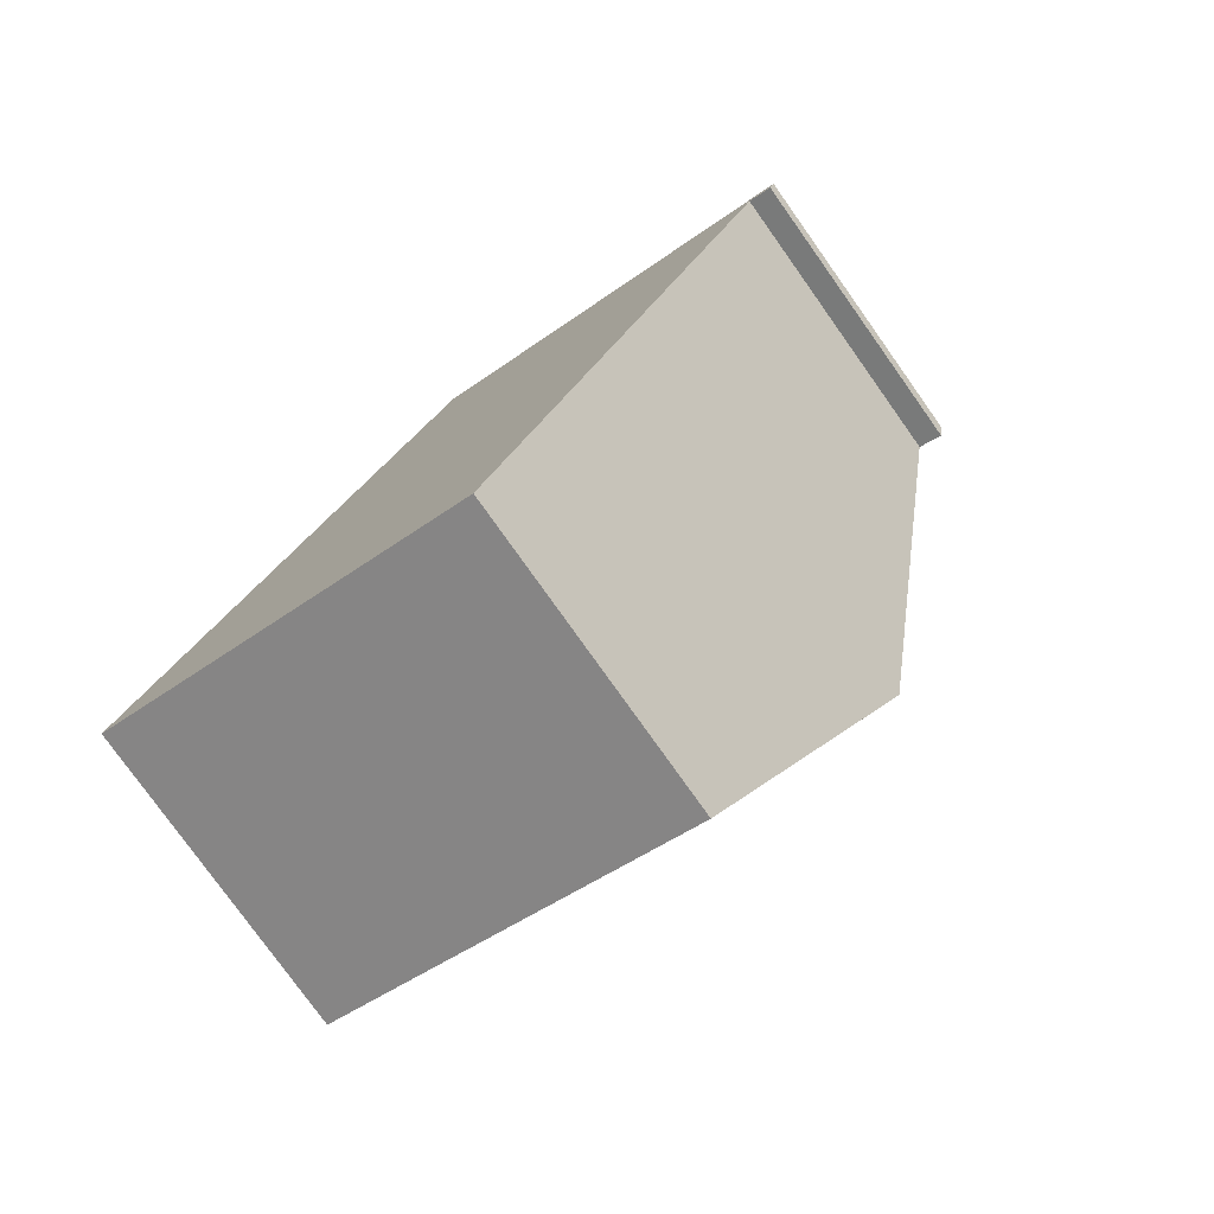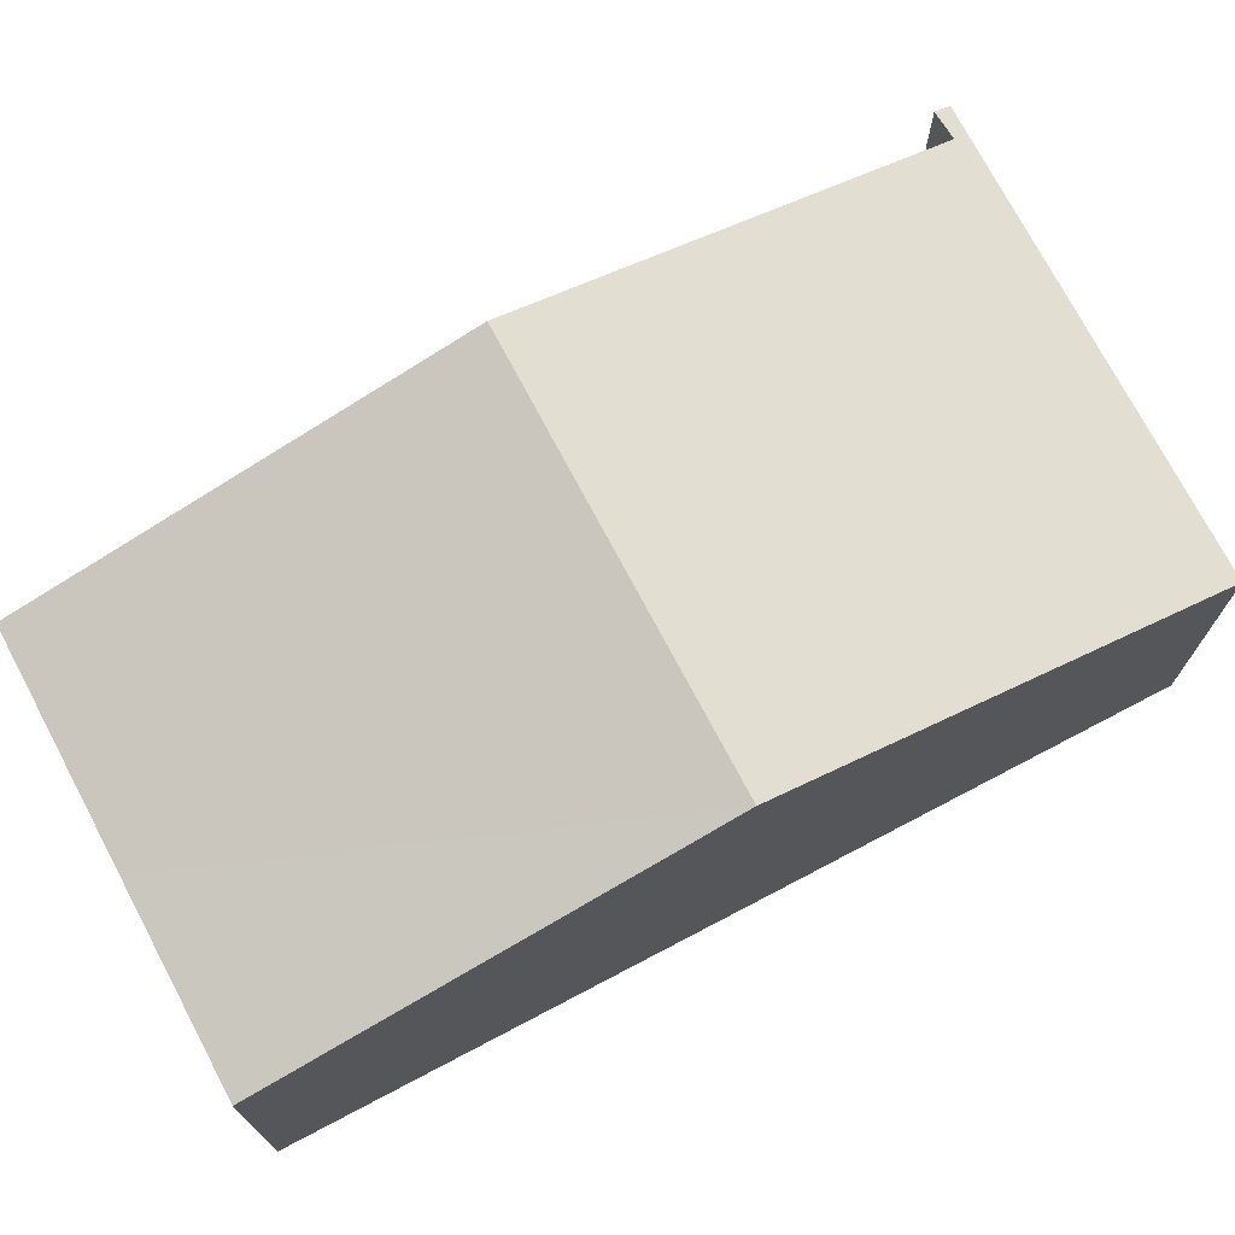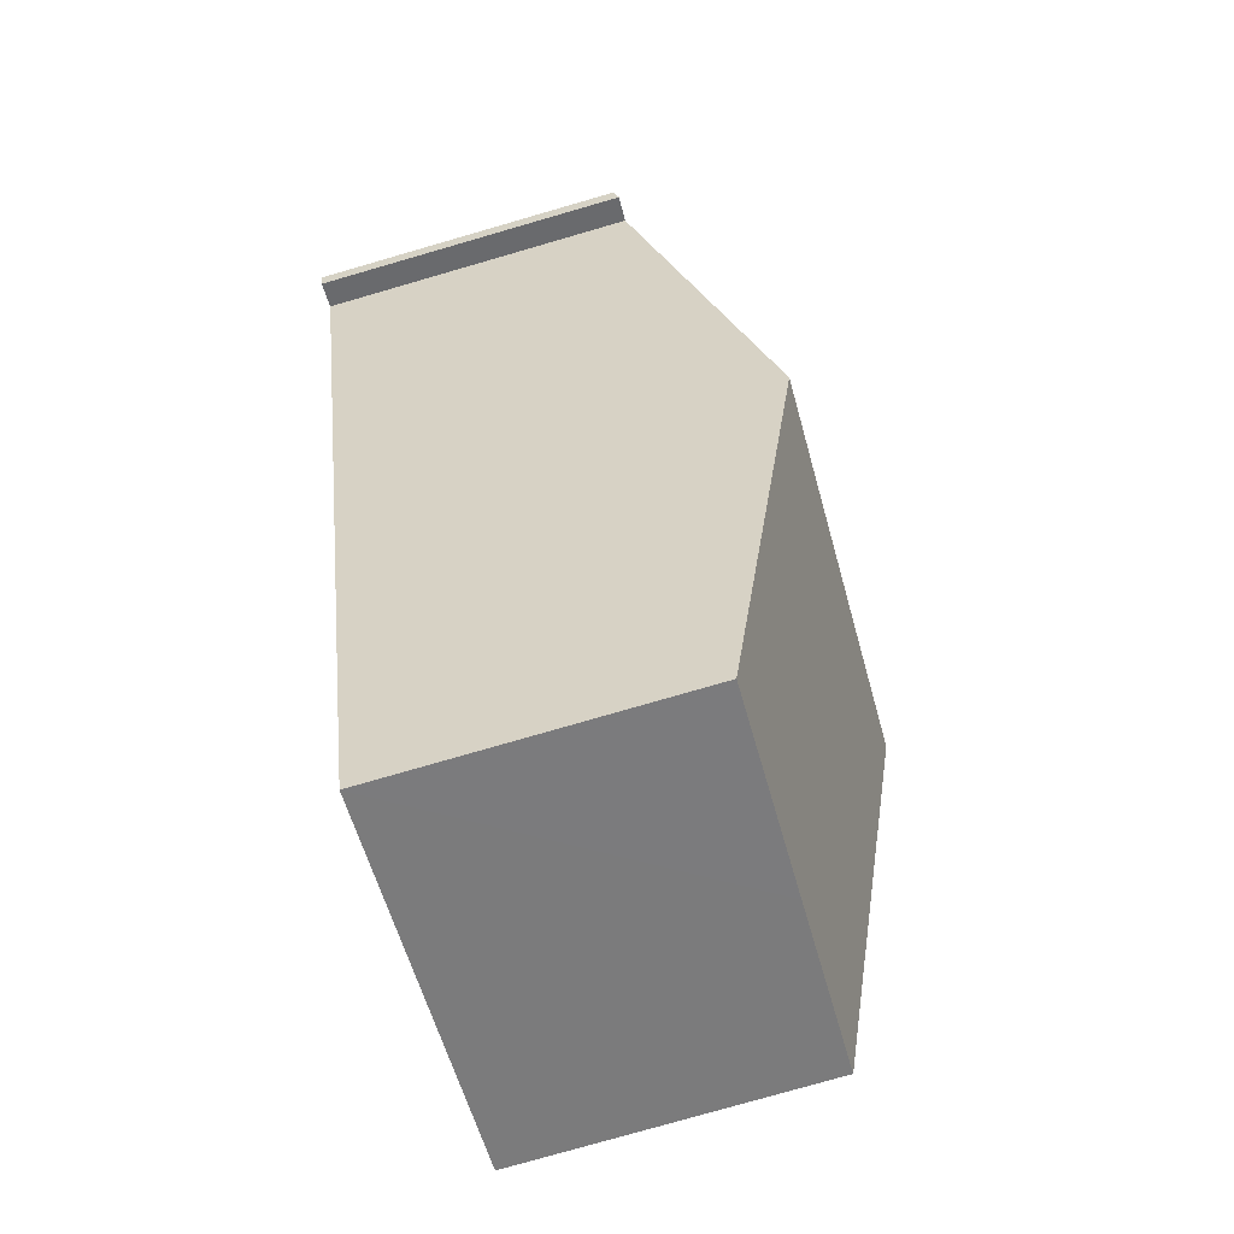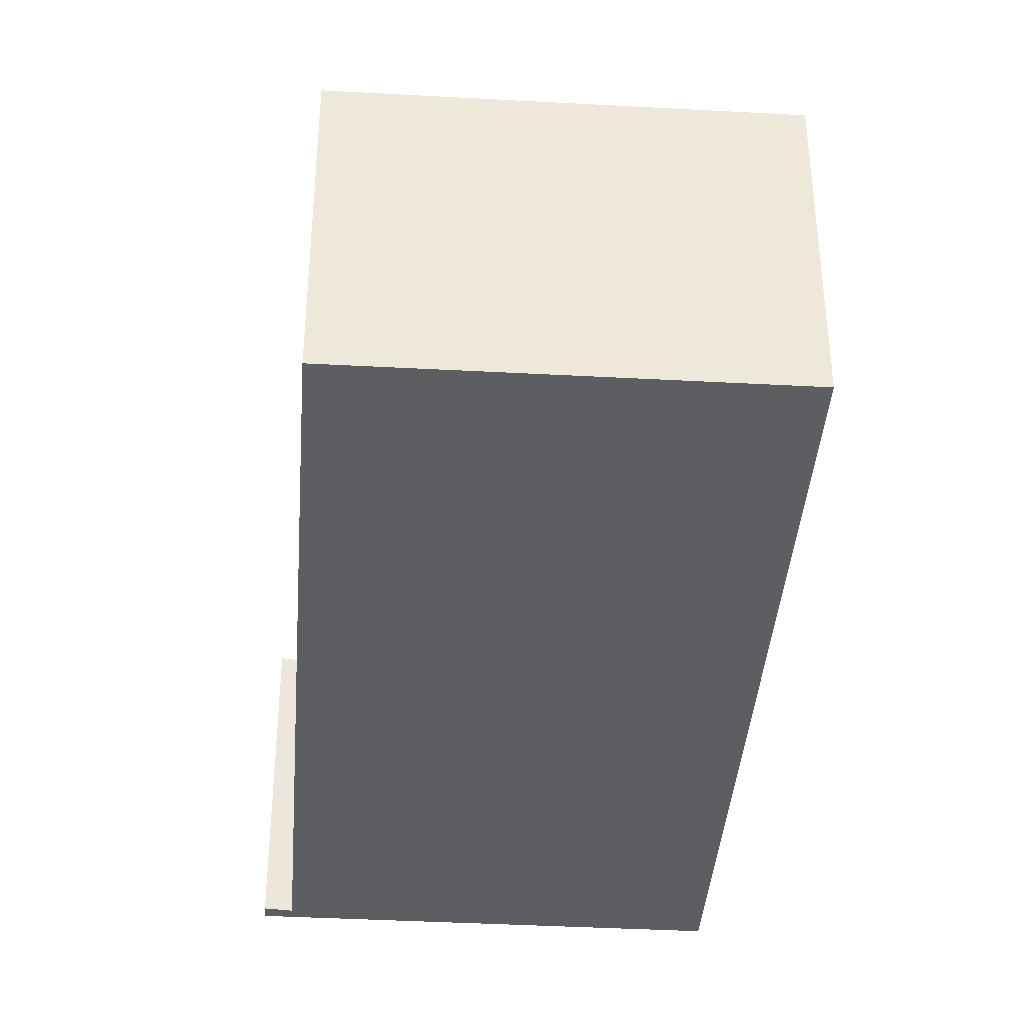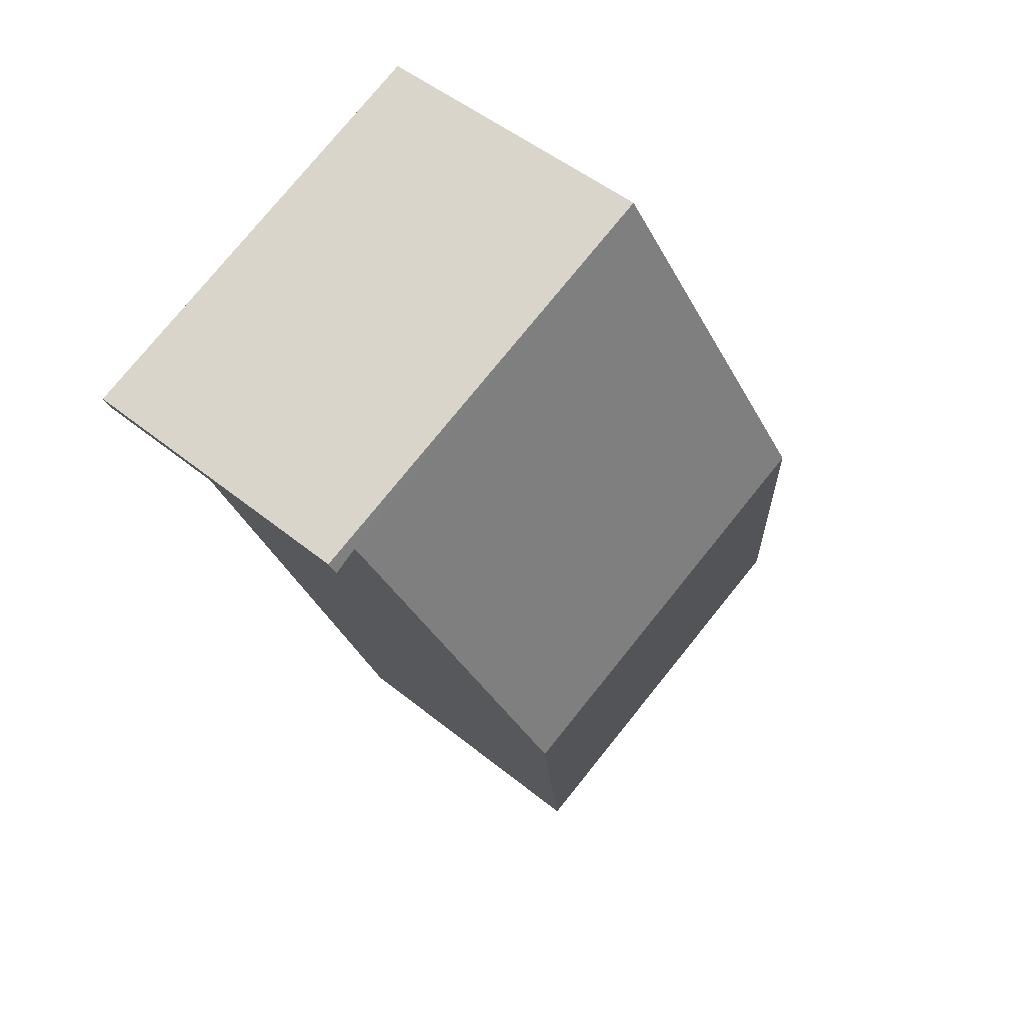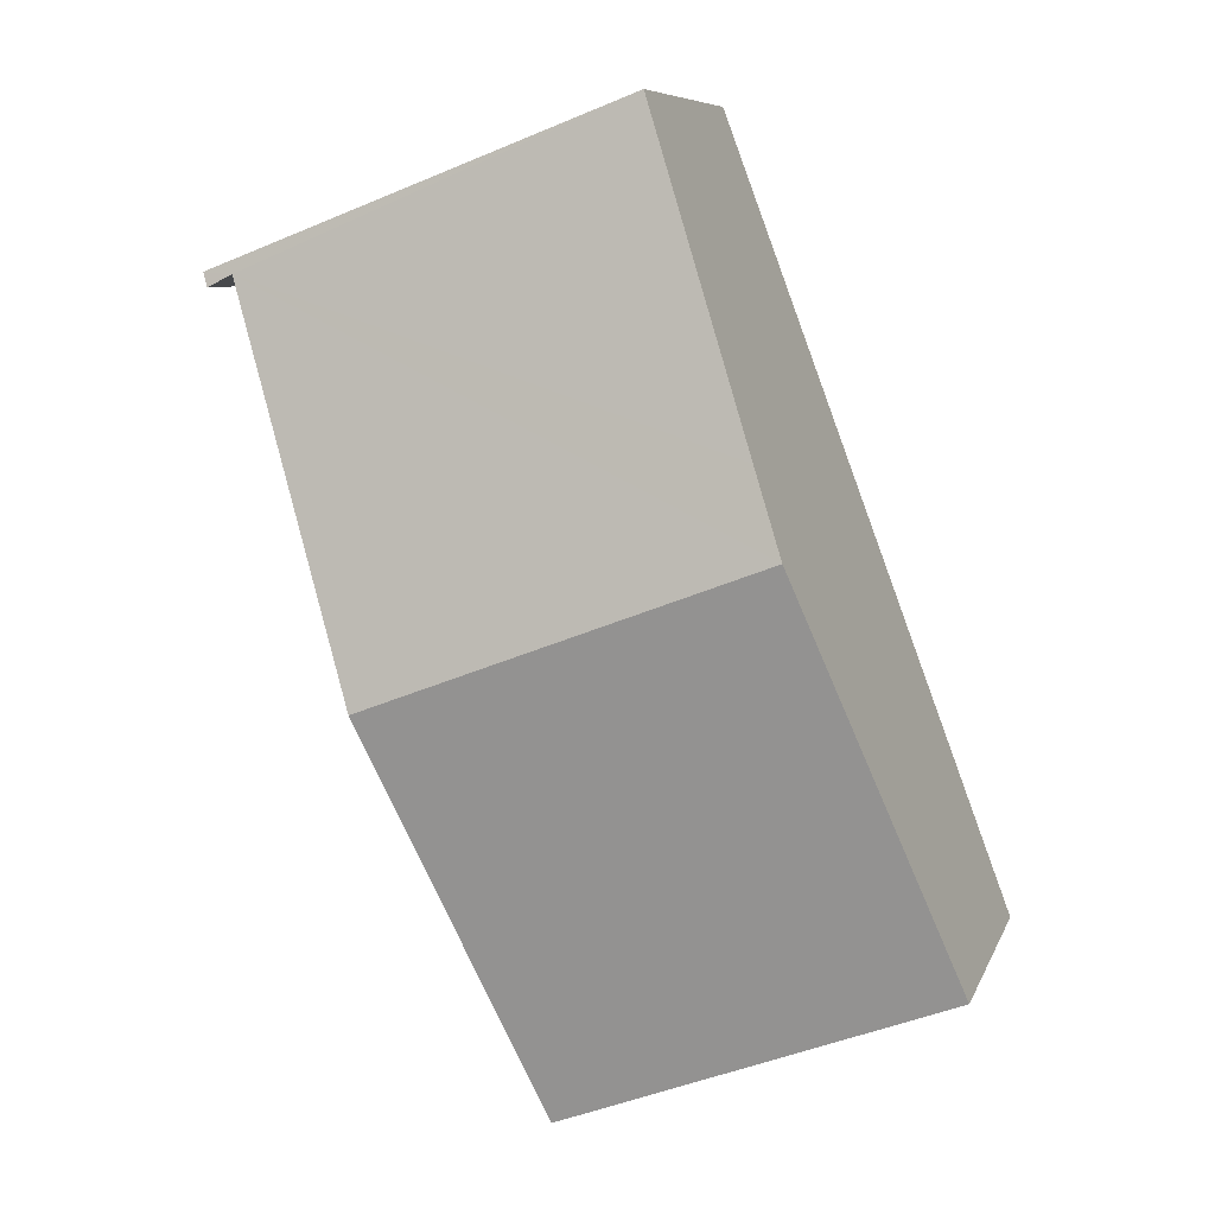
<metadata>
{"format":"obj","ext":"obj","renderer":"f3d","projection":"perspective","resolution":1024,"background":"white","views":[{"elev":-78.1,"azim":35.4,"up":"+Z"},{"elev":74.1,"azim":-97.2,"up":"+Y"},{"elev":-78.0,"azim":106.1,"up":"+Z"},{"elev":-38.7,"azim":-163.3,"up":"+Y"},{"elev":49.1,"azim":132.1,"up":"+Z"},{"elev":8.0,"azim":-164.6,"up":"+Z"}]}
</metadata>
<code>
v  1.815 5.084 4.852
v  2.183 3.756 -0.82
v  0 3.755 2.299e-16
v  4.678 3.759 -1.757
v  6.539 5.084 3.06
v  3.625 3.758 9.69
v  8.345 3.798 7.736
v  2.183 4.815 5.835
v  8.713 3.758 7.76
v  8.647 3.806 7.587
v  4.678 1.076e-16 -1.757
v  0 0 0
v  2.183 5.021e-17 -0.82
v  1.815 -2.971e-16 4.852
v  2.183 -3.573e-16 5.835
v  3.625 -5.933e-16 9.69
v  8.713 -4.752e-16 7.76
v  8.647 -4.646e-16 7.587
v  6.539 -1.874e-16 3.06
v  8.345 -4.737e-16 7.736
g defaultobject
f 1 2 3
f 2 1 4
f 4 1 5
f 6 7 8
f 7 6 9
f 8 7 1
f 7 9 10
f 5 1 7
f 11 2 4
f 2 11 3
f 3 11 12
f 12 11 13
f 12 1 3
f 1 12 14
f 1 14 8
f 8 14 6
f 6 14 15
f 6 15 16
f 16 9 6
f 9 16 17
f 9 18 10
f 18 9 17
f 5 11 4
f 11 5 19
f 19 5 7
f 19 7 20
f 18 7 10
f 7 18 20
f 16 20 17
f 20 16 15
f 20 15 19
f 19 15 14
f 19 14 12
f 19 12 11
f 11 12 13
f 18 17 20

</code>
